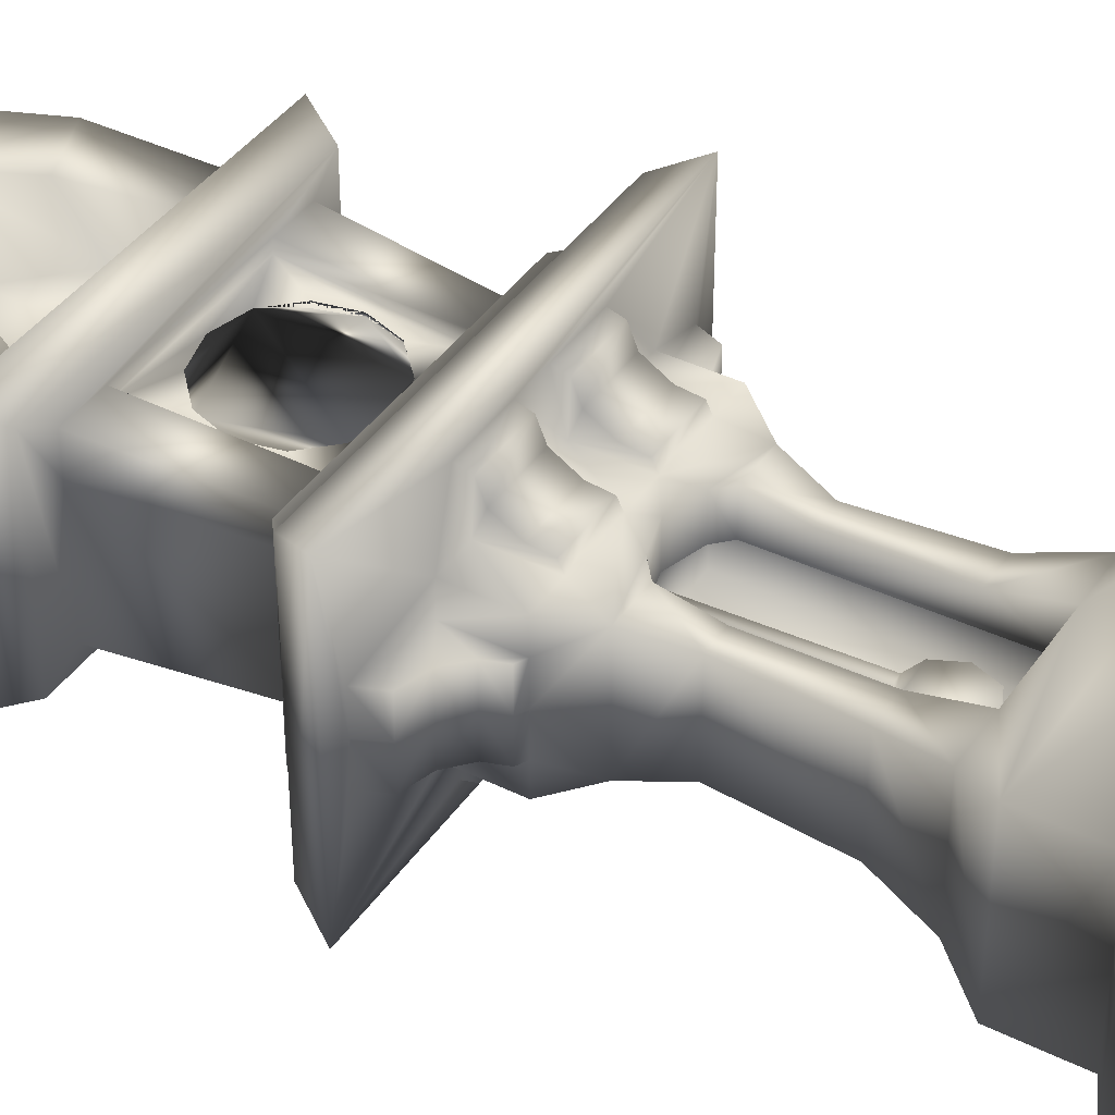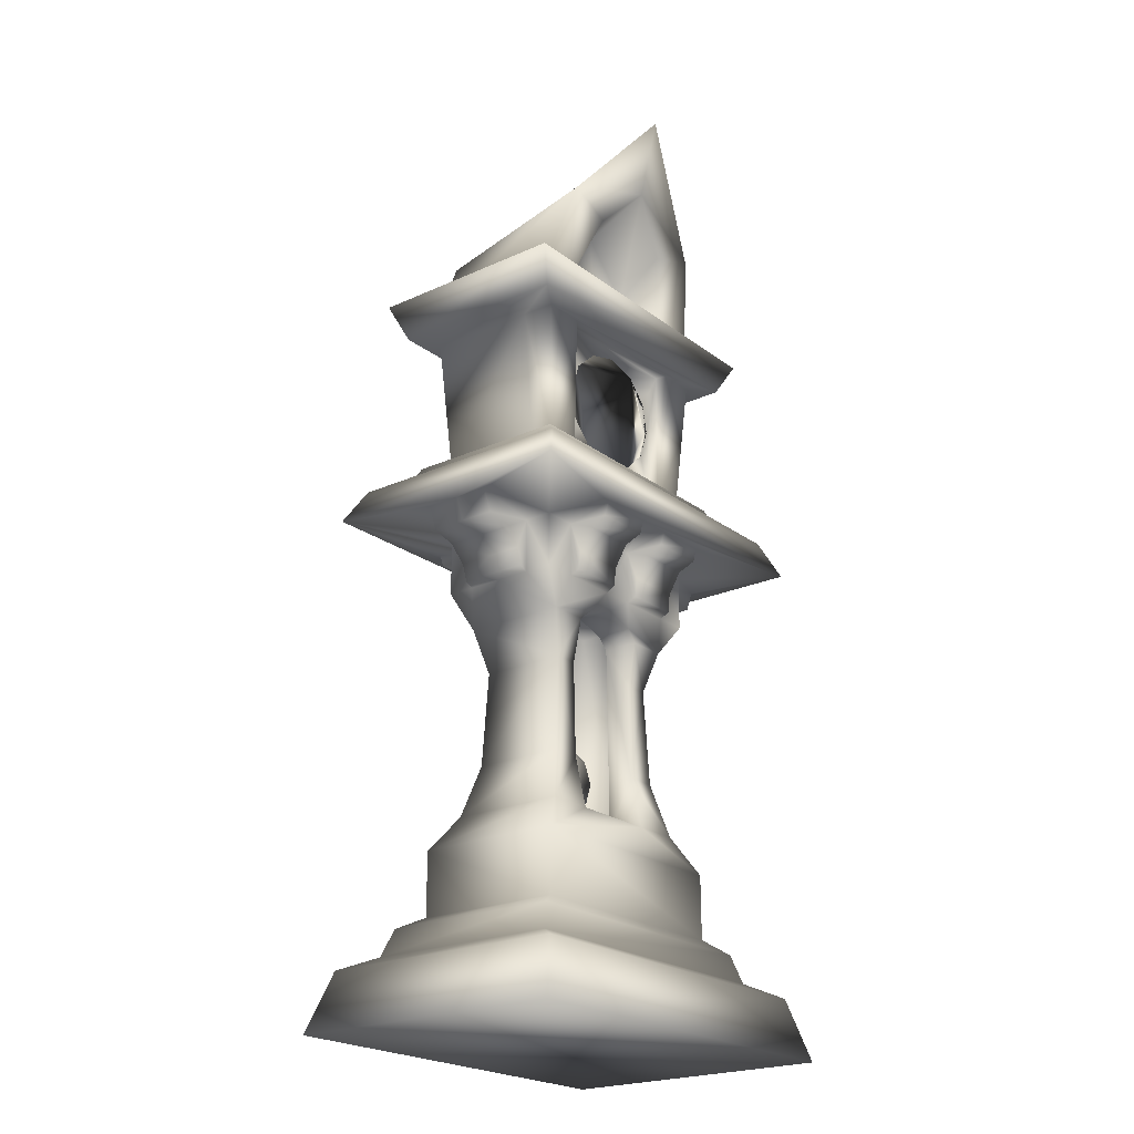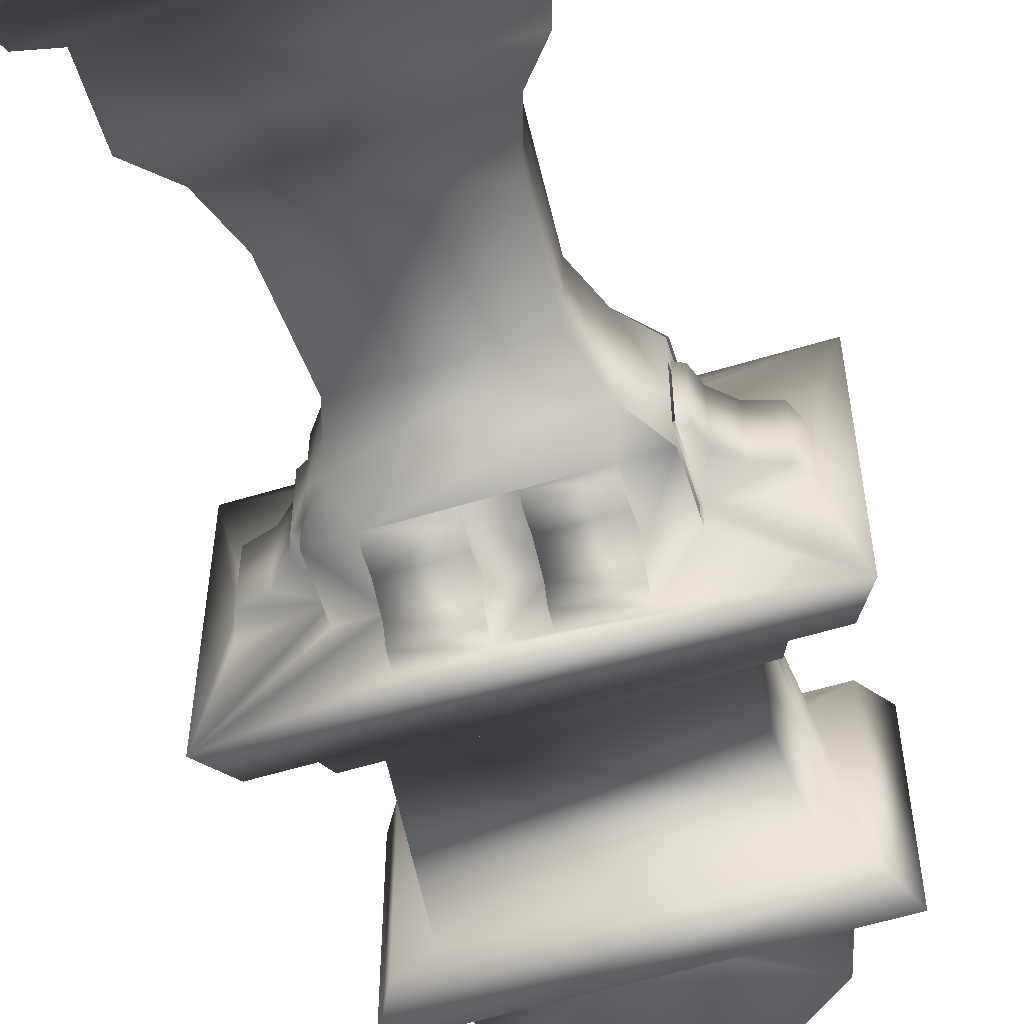
<metadata>
{"format":"obj","ext":"obj","renderer":"f3d","projection":"perspective","resolution":1024,"background":"white","views":[{"elev":40.2,"azim":-58.8,"up":"+Z"},{"elev":-22.6,"azim":-51.9,"up":"+Y"},{"elev":-58.5,"azim":17.4,"up":"+Z"}]}
</metadata>
<code>
v -0.4079 -0.3549 0.2844
v 0.4081 -0.3549 0.2844
v 0.3441 -0.325 0.2203
v -0.344 -0.325 0.2203
v 0.07184 1.066 0.1378
v 0.07184 1.065 0.1092
v 0.124 1.017 0.1092
v 0.124 1.017 0.135
v 0.143 0.9505 0.1092
v 0.143 0.9505 0.1311
v 0.124 0.8841 0.1092
v 0.124 0.8841 0.1272
v 0.07184 0.8355 0.1092
v 0.07184 0.8355 0.1242
v 0.02815 0.8246 0.1237
v 0.000659 0.8175 0.1092
v -0.07053 0.8353 0.1092
v -0.07053 0.8355 0.1242
v 0.000659 0.8177 0.1237
v -0.07053 1.065 0.1092
v 0.000659 1.083 0.1092
v 0.000659 1.083 0.1388
v -0.07053 1.066 0.1378
v -0.1226 1.017 0.1092
v -0.1226 1.017 0.135
v -0.1417 0.9504 0.1092
v -0.1417 0.9505 0.1311
v -0.1226 0.8839 0.1092
v -0.1226 0.8841 0.1272
v 0.2618 1.104 0.09048
v 0.3278 1.11 -0.2028
v 0.2619 1.104 0.1663
v 0.3278 1.11 0.2071
v 0.2619 1.104 -0.1617
v 0.4081 -0.3549 -0.2739
v 0.3441 -0.325 -0.2099
v 0.4562 -0.4874 0.3173
v 0.4562 -0.4874 -0.3069
v -0.4561 -0.4874 -0.3069
v -0.4079 -0.3549 -0.2739
v -0.3192 -0.2645 -0.1944
v -0.2636 -0.2362 -0.1597
v 0.2638 -0.2362 -0.1597
v 0.3194 -0.2645 -0.1944
v -0.344 -0.325 -0.2099
v 0.1687 0.1015 0.1065
v 0.2041 -0.01422 0.1328
v 0.2041 -0.01422 -0.1223
v 0.1687 0.1015 -0.09607
v 0.1859 0.4128 -0.1115
v 0.1868 0.4127 0.1221
v 0.1542 0.3149 0.1016
v 0.1542 0.315 -0.09113
v 0.2634 -0.09365 0.1699
v 0.2634 -0.09365 -0.1594
v 0.2395 0.4869 -0.1331
v 0.2395 0.4869 -0.07225
v 0.2395 0.6081 -0.07239
v 0.2395 0.6081 -0.1331
v 0.2395 0.4869 0.004657
v 0.2395 0.4869 0.08156
v 0.2395 0.6081 0.08158
v 0.2395 0.6081 0.144
v 0.2395 0.4869 0.144
v 0.2638 -0.2362 0.1701
v 0.2322 0.7889 -0.1432
v 0.2323 0.7889 0.09052
v 0.2325 0.7889 0.148
v 0.2907 0.787 0.1883
v -0.2917 0.787 -0.1837
v -0.2335 0.7889 -0.1434
v 0.2907 0.787 -0.1837
v 0.3217 0.7195 -0.2063
v -0.3217 0.7195 -0.2063
v 0.3217 0.7195 0.2112
v -0.2626 1.104 0.09038
v -0.2629 1.104 -0.1617
v -0.2333 0.7889 0.09038
v 0.0695 0.4372 0.04329
v 0.06865 0.4372 0.1261
v -0.000691 0.4573 0.1274
v -0.03508 0.5871 -0.1868
v -0.03499 0.6081 -0.1326
v -0.03499 0.539 -0.158
v -0.03478 0.4869 -0.1327
v -0.03519 0.4972 -0.1538
v 0.1689 0.6081 -0.1326
v 0.1684 0.4869 -0.1327
v 0.1686 0.4977 -0.154
v 0.1689 0.54 -0.1584
v 0.1689 0.5881 -0.1872
v -0.1634 0.6035 -0.2263
v -0.1632 0.5871 -0.1868
v -0.1633 0.6081 -0.1326
v -0.1634 0.6322 -0.2349
v -0.1628 0.539 -0.158
v 0.04314 0.604 -0.2265
v 0.04314 0.5881 -0.1872
v 0.05083 0.6081 -0.1326
v 0.04316 0.6322 -0.2349
v 0.04317 0.54 -0.1584
v -0.035 0.6035 -0.2263
v -0.03496 0.6322 -0.2349
v 0.1688 0.604 -0.2265
v 0.1688 0.6322 -0.2349
v -0.163 0.4972 -0.1538
v -0.1632 0.4869 -0.1327
v 0.04315 0.4977 -0.154
v 0.04315 0.4869 -0.1327
v 0.2615 0.4966 -0.07225
v 0.2742 0.5338 -0.07232
v 0.2742 0.5338 0.003874
v 0.3856 0.6332 0.004601
v 0.3668 0.5847 0.006129
v 0.3672 0.5845 -0.07236
v 0.3855 0.6332 -0.07235
v 0.3663 0.585 0.08154
v 0.3858 0.6332 0.08155
v 0.2429 0.6081 0.08158
v 0.3117 0.5683 0.08156
v 0.2742 0.5338 0.08157
v 0.2429 0.4869 0.08156
v 0.2615 0.4966 0.08156
v 0.2429 0.6081 -0.07239
v 0.3121 0.5681 -0.07234
v 0.2429 0.4869 -0.07225
v 0.3119 0.5682 0.004075
v 0.2615 0.4966 0.005137
v 0.2429 0.4869 0.004657
v -0.2706 0.5338 0.003874
v -0.2706 0.5338 -0.07232
v -0.2579 0.4966 -0.07225
v -0.3085 0.5681 -0.07234
v -0.3636 0.5845 -0.07236
v -0.3083 0.5682 0.004075
v 0.1181 -0.01401 -0.03937
v 0.1179 0.4608 -0.03947
v 0.001881 0.4604 -0.03947
v 0.002162 -0.01443 -0.03937
v 0.002536 1.106 0.1401
v -0.1687 1.106 0.1401
v -0.154 0.7908 0.1218
v 0.002633 0.7908 0.1218
v 0.1593 0.7908 0.1218
v 0.1737 1.106 0.1401
v -0.03508 0.5871 0.1982
v -0.03499 0.539 0.1693
v -0.03499 0.6081 0.144
v -0.03481 0.4869 0.144
v -0.03519 0.4972 0.1651
v 0.1689 0.6081 0.144
v 0.1689 0.54 0.1698
v 0.1686 0.4977 0.1654
v 0.1684 0.4869 0.144
v 0.1689 0.5881 0.1986
v -0.1634 0.6035 0.2376
v -0.1634 0.6322 0.2463
v -0.1633 0.6081 0.144
v -0.1632 0.5871 0.1982
v -0.1628 0.539 0.1693
v 0.09889 -0.01454 0.04671
v 0.09829 -0.01422 0.1328
v 0.09823 0.1015 0.1065
v -0.09912 0.4127 0.04123
v -0.09912 0.1015 0.1065
v -0.09912 -0.01454 0.04671
v -0.09912 -0.01422 0.1328
v -0.4302 0.6387 -0.2889
v -0.382 0.6332 0.004601
v -0.43 0.6387 0.3007
v -0.3822 0.6332 0.08155
v -0.2393 0.6081 0.144
v -0.2393 0.6081 0.08158
v -0.3819 0.6332 -0.07235
v -0.2393 0.6081 -0.07239
v -0.2393 0.6081 -0.1331
v 0.04314 0.604 0.2378
v 0.04316 0.6322 0.2463
v 0.04317 0.6081 0.144
v 0.04314 0.5881 0.1986
v 0.04317 0.54 0.1698
v 0.1688 0.6322 0.2463
v 0.4398 0.6387 0.3007
v -0.03496 0.6322 0.2463
v 0.243 0.6081 0.144
v -0.1687 1.104 0.1662
v -0.154 0.7889 0.1478
v 0.1737 1.104 0.1662
v 0.1593 0.7889 0.1478
v -0.2912 0.787 0.1883
v -0.233 0.7889 0.1478
v -0.4561 -0.4874 0.3173
v -0.2393 0.4869 -0.1331
v 0.4401 0.6387 -0.2889
v 0.243 0.6081 -0.1331
v -0.3861 0.7159 -0.2569
v 0.3959 0.7159 -0.2569
v 0.04312 0.4869 0.144
v -0.035 0.6035 0.2376
v -0.2624 1.104 0.1662
v -0.3217 0.7195 0.2112
v 0.3959 0.7159 0.2677
v -0.2706 0.5338 0.08157
v -0.2579 0.4966 0.08156
v -0.2393 0.4869 0.08156
v -0.3081 0.5683 0.08156
v -0.3627 0.585 0.08154
v -0.2393 0.4869 -0.07225
v 0.1688 0.604 0.2378
v -0.163 0.4972 0.1651
v -0.1632 0.4869 0.144
v -0.1856 0.4128 -0.1115
v -0.1865 0.4127 0.1219
v -0.2393 0.4869 0.004657
v -0.1232 -0.01486 -0.03937
v -0.1236 0.46 -0.03947
v -0.1236 0.46 0.04121
v -0.1232 -0.01454 0.04671
v 0.1181 -0.01369 0.04671
v 0.1179 0.4608 0.04121
v 0.09811 0.4127 0.04123
v 0.09848 0.3149 0.1016
v 0.09811 0.4127 0.1219
v -0.000691 0.4574 0.04398
v -0.09912 0.3149 0.1016
v -0.09912 0.4127 0.1219
v -0.06659 0.4396 0.1261
v -0.06675 0.4392 0.04329
v -0.3632 0.5847 0.006129
v -0.2579 0.4966 0.005137
v 0.04315 0.4977 0.1654
v -0.1685 0.1015 0.1065
v -0.1685 0.1015 -0.09607
v -0.2039 -0.01422 -0.1223
v -0.2039 -0.01422 0.1328
v -0.1239 1.314 0.07873
v -0.1121 1.381 0.1994
v -0.1835 1.203 0.1519
v -0.1529 1.205 0.08215
v -0.000152 1.427 0.07873
v -2.5e-05 1.496 0.2307
v 0.1169 1.314 0.07873
v 0.101 1.381 0.1994
v 0.1878 1.203 0.1515
v 0.1572 1.203 0.07873
v -0.00012 1.204 0.07873
v -0.2104 1.424 0.2013
v -0.2797 1.196 0.1515
v -0.154 0.315 -0.09114
v -0.154 0.3149 0.1016
v -0.2633 -0.09365 -0.1594
v -0.2633 -0.09365 0.1699
v -0.3698 1.185 0.2334
v -0.2797 1.196 -0.1459
v -0.3698 1.185 -0.2291
v -0.000192 1.196 -0.1459
v -0.000192 1.501 -0.1459
v 0.2407 1.327 -0.1459
v 0.2793 1.196 -0.1459
v -0.231 1.319 -0.1459
v -9e-06 1.678 0.275
v 0.2793 1.196 0.1515
v 0.2196 1.424 0.2013
v -0.3279 1.11 -0.2028
v -0.3279 1.11 0.2071
v 0.3698 1.185 -0.2291
v 0.3698 1.185 0.2334
v -0.3861 0.7159 0.2677
v -0.2393 0.4869 0.144
v -0.2636 -0.2362 0.1701
v -0.3192 -0.2645 0.2049
v 0.3194 -0.2645 0.2049
v 0.243 0.4869 0.144
v -0.1226 0.8841 0.1237
v -0.1417 0.9505 0.1237
v -0.1226 1.017 0.1237
v 0.143 0.9505 0.1237
v 0.124 0.8841 0.1237
v 0.124 1.017 0.1237
v -0.000102 1.609 0.1112
v 0.243 0.4869 -0.1331
v 0.003607 0.1608 -0.01816
v 0.003647 0.1608 0.004836
v -0.008703 0.4671 0.004836
v 0.02776 0.1618 0.004671
v 0.06415 0.1486 0.004422
v 0.06411 0.1486 -0.01857
v 0.086 0.1019 -0.0187
v 0.08604 0.1019 0.004286
v 0.06844 0.05336 -0.01857
v 0.06848 0.05336 0.004422
v 0.02172 0.03147 -0.01824
v 0.02176 0.03147 0.004752
v -0.0268 0.04903 -0.01791
v -0.02676 0.04903 0.005085
v -0.04869 0.09575 -0.01777
v -0.04865 0.09575 0.005221
v -0.03113 0.1443 -0.01791
v -0.0311 0.1443 0.005085
v 0.02742 0.1618 -0.01832
v 0.01511 0.4681 0.004671
v 0.01507 0.4681 -0.01832
v -0.008744 0.4671 -0.01816
f 1 2 3
f 3 4 1
f 5 6 7
f 7 8 5
f 8 7 9
f 9 10 8
f 10 9 11
f 11 12 10
f 12 11 13
f 13 14 12
f 15 14 13
f 15 13 16
f 16 17 18
f 18 19 16
f 15 16 19
f 20 21 22
f 22 23 20
f 24 20 23
f 23 25 24
f 26 24 25
f 25 27 26
f 28 26 27
f 27 29 28
f 30 31 32
f 31 33 32
f 30 34 31
f 3 2 35
f 35 36 3
f 2 37 38
f 38 35 2
f 39 40 35
f 35 38 39
f 41 42 43
f 43 44 41
f 44 36 45
f 45 41 44
f 36 35 40
f 40 45 36
f 21 6 5
f 5 22 21
f 46 47 48
f 48 49 46
f 50 51 52
f 52 53 50
f 47 54 55
f 55 48 47
f 50 56 57
f 58 57 56
f 56 59 58
f 50 60 51
f 50 57 60
f 60 61 51
f 62 63 64
f 64 61 62
f 61 64 51
f 49 53 52
f 52 46 49
f 55 54 65
f 65 43 55
f 66 34 30
f 30 67 66
f 67 68 69
f 70 71 66
f 66 72 70
f 70 72 73
f 73 74 70
f 67 72 66
f 67 69 72
f 75 73 72
f 72 69 75
f 76 77 71
f 71 78 76
f 79 80 81
f 82 83 84
f 85 86 84
f 84 83 85
f 87 88 89
f 89 90 87
f 91 87 90
f 92 93 94
f 94 95 92
f 96 94 93
f 97 98 99
f 99 100 97
f 101 99 98
f 82 102 103
f 103 83 82
f 91 104 105
f 105 87 91
f 106 107 94
f 94 96 106
f 108 109 99
f 99 101 108
f 86 85 107
f 92 95 103
f 86 106 96
f 107 106 86
f 96 84 86
f 82 84 96
f 96 93 82
f 102 82 93
f 93 92 102
f 103 102 92
f 89 88 109
f 105 104 97
f 97 100 105
f 98 97 104
f 109 108 89
f 90 89 108
f 108 101 90
f 91 90 101
f 101 98 91
f 104 91 98
f 110 111 112
f 113 114 115
f 115 116 113
f 117 118 119
f 119 120 117
f 120 119 121
f 121 119 122
f 122 123 121
f 124 116 115
f 115 125 124
f 111 124 125
f 110 126 124
f 124 111 110
f 112 111 125
f 127 125 115
f 114 113 118
f 125 127 112
f 115 114 127
f 112 128 110
f 128 112 121
f 121 112 127
f 127 120 121
f 120 127 114
f 114 117 120
f 118 117 114
f 129 126 110
f 110 128 129
f 122 129 128
f 128 123 122
f 121 123 128
f 130 131 132
f 133 131 130
f 134 133 135
f 136 137 138
f 138 139 136
f 140 141 22
f 141 23 22
f 141 25 23
f 141 27 25
f 141 142 27
f 142 29 27
f 142 18 29
f 142 19 18
f 142 143 19
f 144 14 19
f 19 143 144
f 23 22 5
f 30 32 68
f 68 67 30
f 10 145 8
f 145 5 8
f 145 140 22
f 22 5 145
f 10 144 145
f 10 12 144
f 12 14 144
f 146 147 148
f 149 148 147
f 147 150 149
f 151 152 153
f 153 154 151
f 155 152 151
f 156 157 158
f 158 159 156
f 160 159 158
f 161 162 163
f 164 165 166
f 165 167 166
f 168 169 170
f 169 171 170
f 171 172 170
f 171 173 172
f 168 174 169
f 168 175 174
f 168 176 175
f 177 178 179
f 179 180 177
f 181 180 179
f 182 183 178
f 183 184 178
f 184 179 178
f 184 148 179
f 183 157 184
f 183 170 157
f 170 172 157
f 172 158 157
f 182 185 183
f 182 151 185
f 186 187 142
f 142 141 186
f 188 140 145
f 188 141 140
f 188 186 141
f 189 188 145
f 145 144 189
f 189 187 190
f 187 191 190
f 189 144 187
f 144 143 187
f 143 142 187
f 192 37 2
f 2 1 192
f 34 66 71
f 71 77 34
f 193 176 94
f 194 195 105
f 195 87 105
f 194 105 100
f 94 176 168
f 95 94 168
f 103 168 194
f 103 95 168
f 99 103 100
f 103 194 100
f 99 83 103
f 99 109 85
f 85 83 99
f 194 168 196
f 196 197 194
f 198 154 153
f 146 148 184
f 184 199 146
f 186 200 191
f 191 187 186
f 69 189 190
f 69 68 189
f 69 190 201
f 201 75 69
f 196 74 73
f 73 197 196
f 194 183 113
f 183 185 118
f 185 119 118
f 183 118 113
f 194 113 116
f 124 194 116
f 124 195 194
f 73 75 202
f 202 197 73
f 202 183 194
f 194 197 202
f 203 204 205
f 205 173 203
f 206 203 173
f 207 206 173
f 173 171 207
f 134 174 175
f 175 133 134
f 131 133 175
f 132 131 175
f 175 208 132
f 188 189 68
f 68 32 188
f 155 151 182
f 182 209 155
f 210 160 158
f 158 211 210
f 212 213 214
f 215 216 217
f 217 218 215
f 219 220 137
f 137 136 219
f 216 215 139
f 139 138 216
f 217 137 220
f 217 138 137
f 217 216 138
f 139 166 167
f 139 215 166
f 215 218 166
f 139 167 162
f 161 139 162
f 161 136 139
f 161 219 136
f 161 163 221
f 163 222 221
f 222 223 221
f 221 223 80
f 80 79 221
f 81 224 79
f 164 225 165
f 164 226 225
f 224 81 227
f 227 228 224
f 228 227 226
f 226 164 228
f 169 174 134
f 134 229 169
f 171 169 229
f 229 207 171
f 206 207 229
f 229 135 206
f 135 229 134
f 203 206 135
f 205 204 230
f 230 204 203
f 203 130 230
f 135 130 203
f 130 135 133
f 132 230 130
f 230 214 205
f 214 230 132
f 132 208 214
f 208 212 214
f 175 176 193
f 193 208 175
f 208 193 212
f 231 181 179
f 179 198 231
f 146 159 160
f 159 146 199
f 199 156 159
f 156 199 184
f 184 157 156
f 211 149 150
f 160 147 146
f 150 147 160
f 160 210 150
f 150 210 211
f 182 178 177
f 177 209 182
f 209 177 180
f 180 155 209
f 155 180 181
f 181 152 155
f 152 181 231
f 231 153 152
f 153 231 198
f 232 233 234
f 234 235 232
f 236 237 238
f 238 239 236
f 236 240 241
f 241 237 236
f 242 243 241
f 241 240 242
f 244 243 242
f 242 245 244
f 246 244 245
f 247 248 238
f 242 246 245
f 240 246 242
f 236 246 240
f 239 246 236
f 212 249 250
f 250 213 212
f 235 234 251
f 251 252 235
f 253 248 254
f 254 255 253
f 256 257 258
f 258 259 256
f 260 257 256
f 256 254 260
f 241 261 247
f 238 237 247
f 247 237 241
f 244 262 263
f 263 243 244
f 241 243 263
f 263 261 241
f 264 265 253
f 253 255 264
f 259 255 254
f 259 266 255
f 255 266 31
f 31 264 255
f 259 262 267
f 267 266 259
f 266 267 33
f 33 31 266
f 246 238 244
f 246 239 238
f 267 262 244
f 238 267 244
f 238 248 253
f 238 253 267
f 267 253 265
f 265 33 267
f 265 76 200
f 265 77 76
f 265 264 77
f 264 31 34
f 34 77 264
f 33 188 32
f 33 186 188
f 33 200 186
f 33 265 200
f 191 200 76
f 76 78 191
f 74 201 190
f 78 190 191
f 190 70 74
f 78 70 190
f 78 71 70
f 201 74 196
f 196 268 201
f 170 268 196
f 196 168 170
f 149 211 213
f 211 269 213
f 269 211 158
f 158 172 269
f 233 232 250
f 250 249 233
f 251 42 270
f 270 252 251
f 41 271 270
f 270 42 41
f 271 41 45
f 45 4 271
f 44 43 65
f 65 272 44
f 36 44 272
f 272 3 36
f 65 270 271
f 271 272 65
f 272 271 4
f 4 3 272
f 4 45 40
f 40 1 4
f 17 28 29
f 29 18 17
f 170 183 202
f 202 268 170
f 201 268 202
f 202 75 201
f 213 205 214
f 213 269 205
f 173 205 269
f 269 172 173
f 1 40 39
f 39 192 1
f 192 39 38
f 38 37 192
f 273 185 151
f 151 154 273
f 51 273 154
f 51 154 198
f 29 274 18
f 274 29 27
f 27 275 274
f 275 27 25
f 25 276 275
f 276 25 23
f 276 23 5
f 276 274 275
f 276 18 274
f 276 5 18
f 277 278 14
f 15 19 18
f 14 15 18
f 5 14 18
f 5 277 14
f 5 279 277
f 278 12 14
f 10 12 278
f 5 8 279
f 279 8 10
f 10 277 279
f 278 277 10
f 254 248 247
f 247 260 254
f 247 257 260
f 263 280 261
f 247 261 280
f 247 280 257
f 263 257 280
f 263 258 257
f 258 263 262
f 262 259 258
f 7 11 9
f 7 21 11
f 7 6 21
f 24 26 28
f 21 20 24
f 21 24 28
f 21 28 11
f 28 17 16
f 28 16 11
f 16 13 11
f 42 251 55
f 55 43 42
f 234 48 55
f 55 251 234
f 94 107 193
f 88 281 50
f 281 88 87
f 87 195 281
f 212 193 107
f 49 48 234
f 107 88 50
f 212 107 50
f 212 50 53
f 53 249 212
f 249 53 49
f 49 233 249
f 234 233 49
f 252 270 65
f 65 54 252
f 54 47 162
f 54 162 252
f 162 167 252
f 167 235 252
f 235 167 165
f 165 232 235
f 250 232 165
f 163 162 47
f 47 46 163
f 163 46 52
f 52 222 163
f 223 222 52
f 52 51 223
f 179 148 149
f 149 198 179
f 51 80 223
f 51 198 80
f 198 81 80
f 198 149 81
f 149 227 81
f 149 213 227
f 213 226 227
f 226 213 250
f 250 225 226
f 165 225 250
f 282 283 284
f 285 286 287
f 288 287 286
f 286 289 288
f 290 288 289
f 289 291 290
f 292 290 291
f 291 293 292
f 294 292 293
f 293 295 294
f 296 294 295
f 295 297 296
f 298 296 297
f 297 299 298
f 282 298 299
f 299 283 282
f 287 300 285
f 301 284 283
f 283 285 301
f 301 302 303
f 303 284 301
f 302 301 285
f 285 300 302
f 299 297 295
f 299 295 286
f 295 291 286
f 291 289 286
f 295 293 291
f 299 286 285
f 299 285 283
f 288 290 292
f 288 292 300
f 292 296 300
f 296 282 300
f 296 298 282
f 292 294 296
f 288 300 287
f 303 302 300
f 300 282 303
f 284 303 282

</code>
